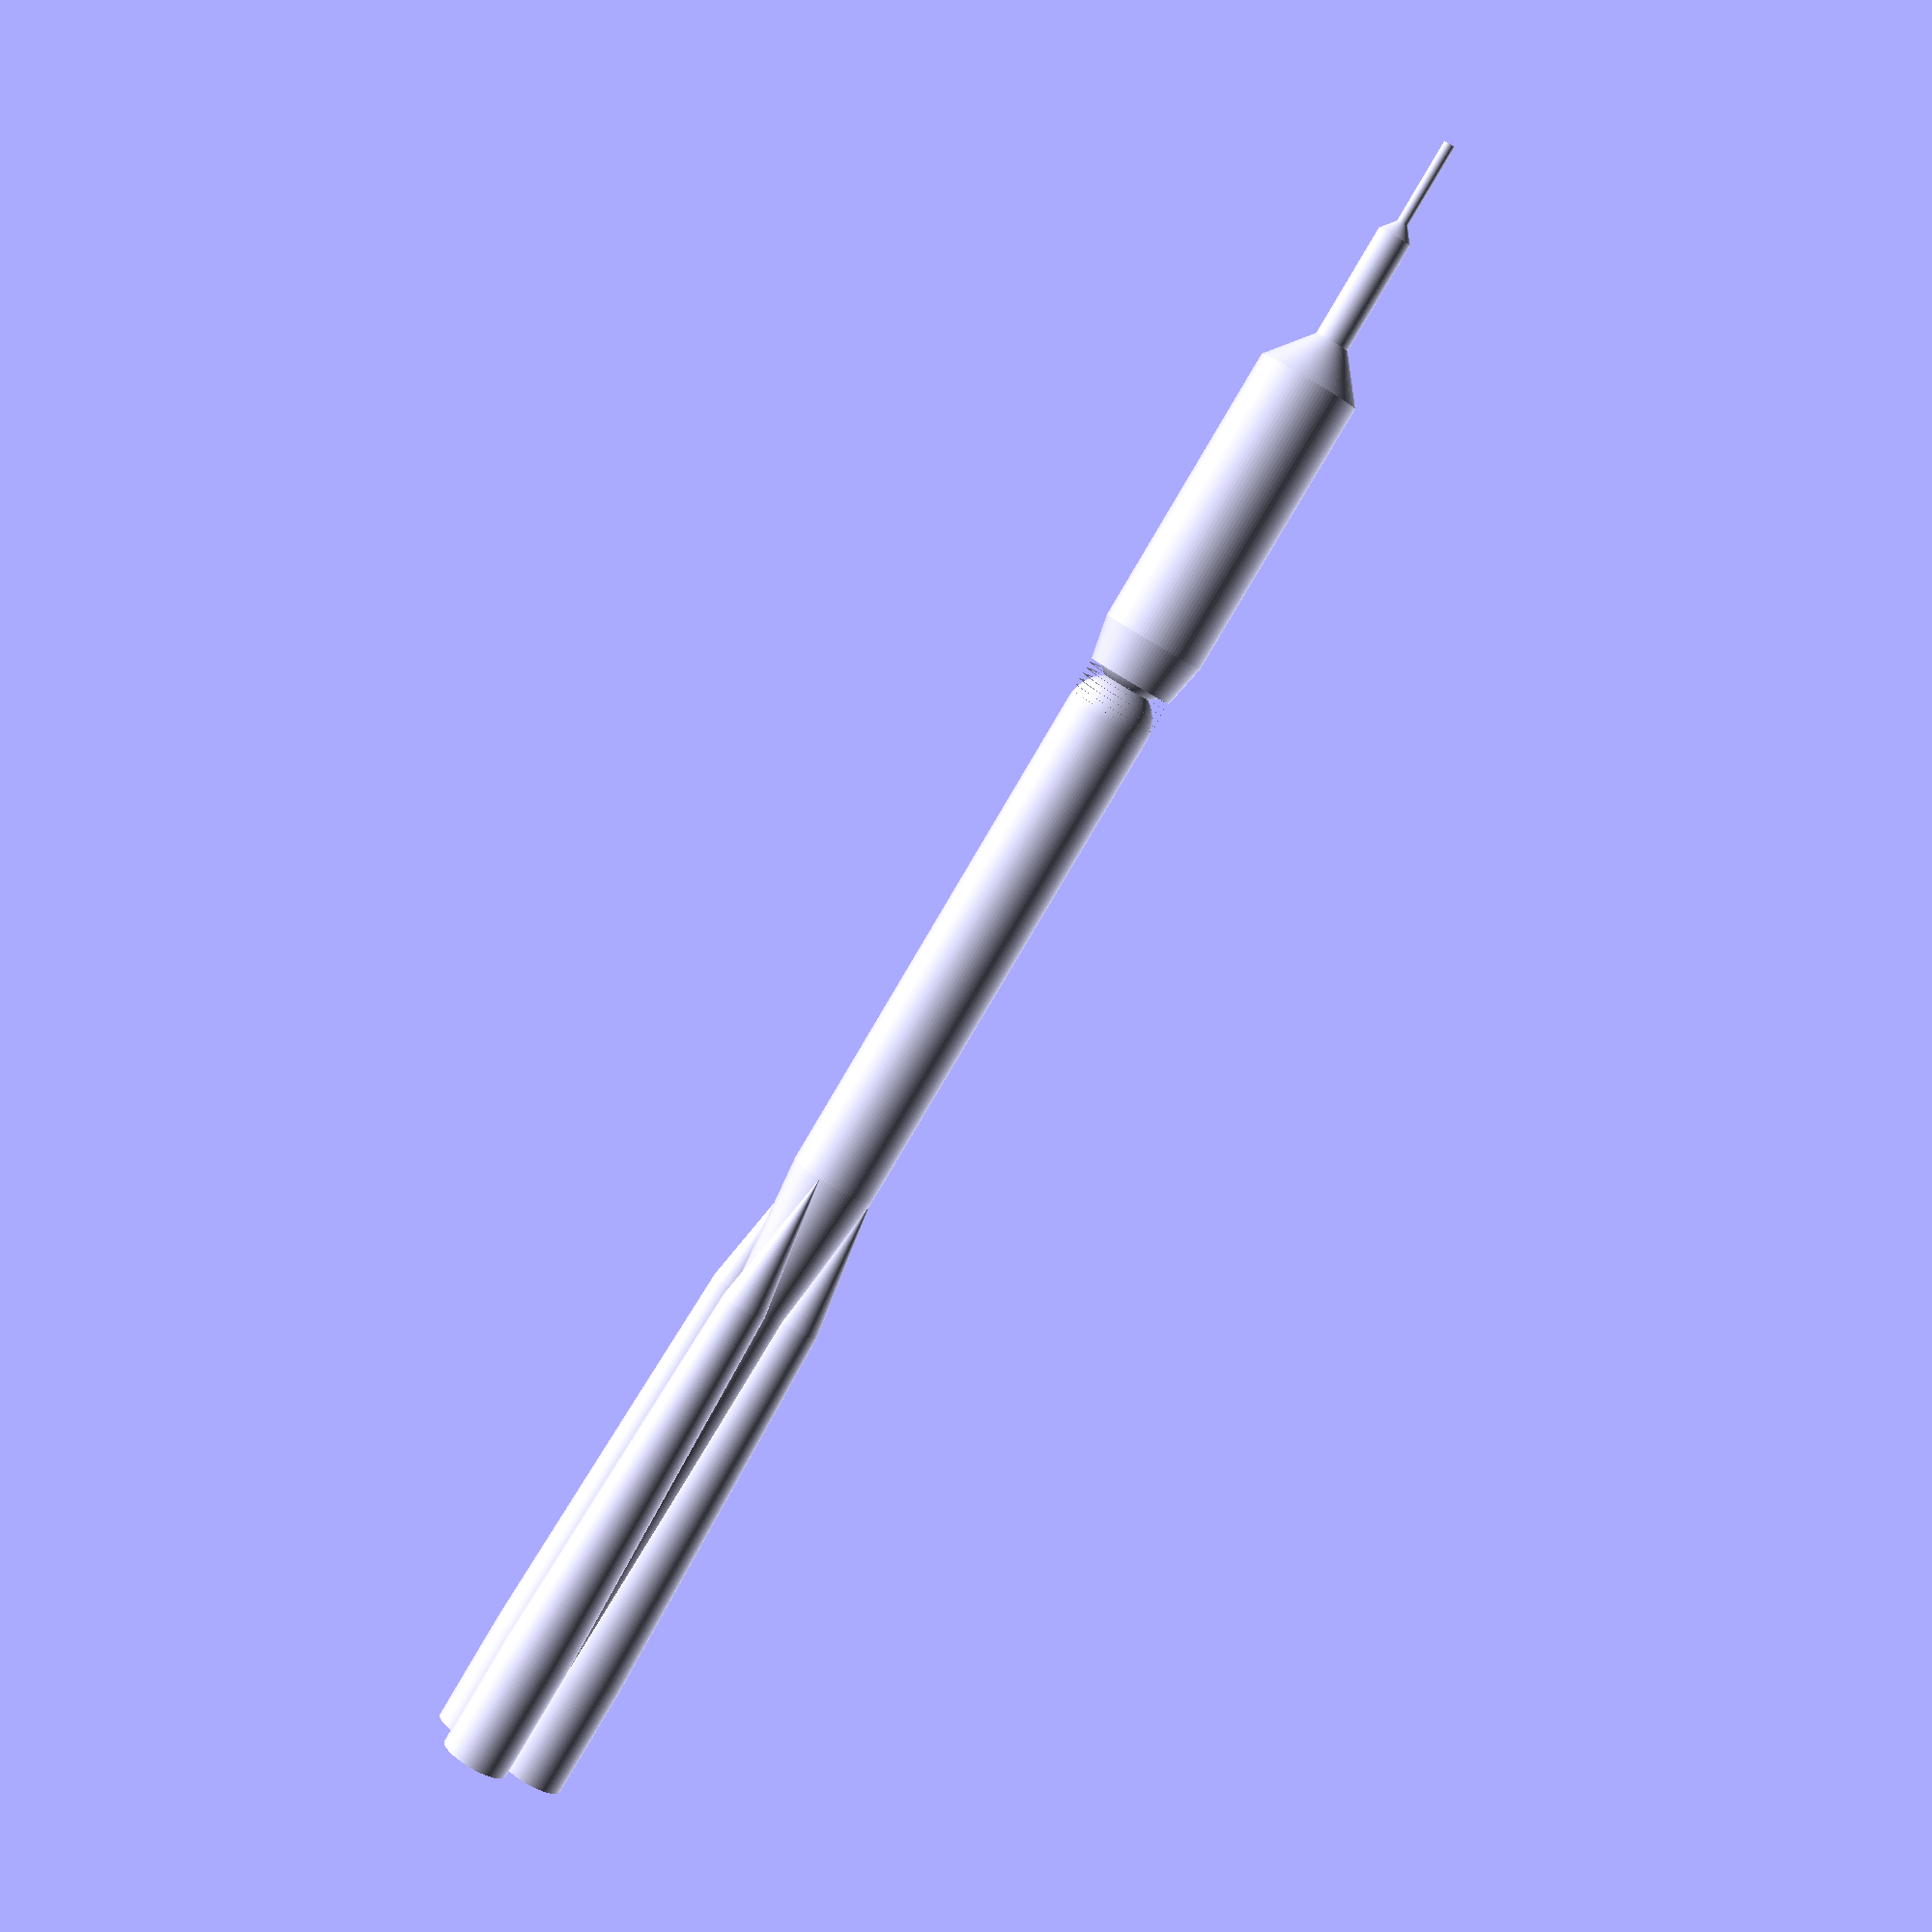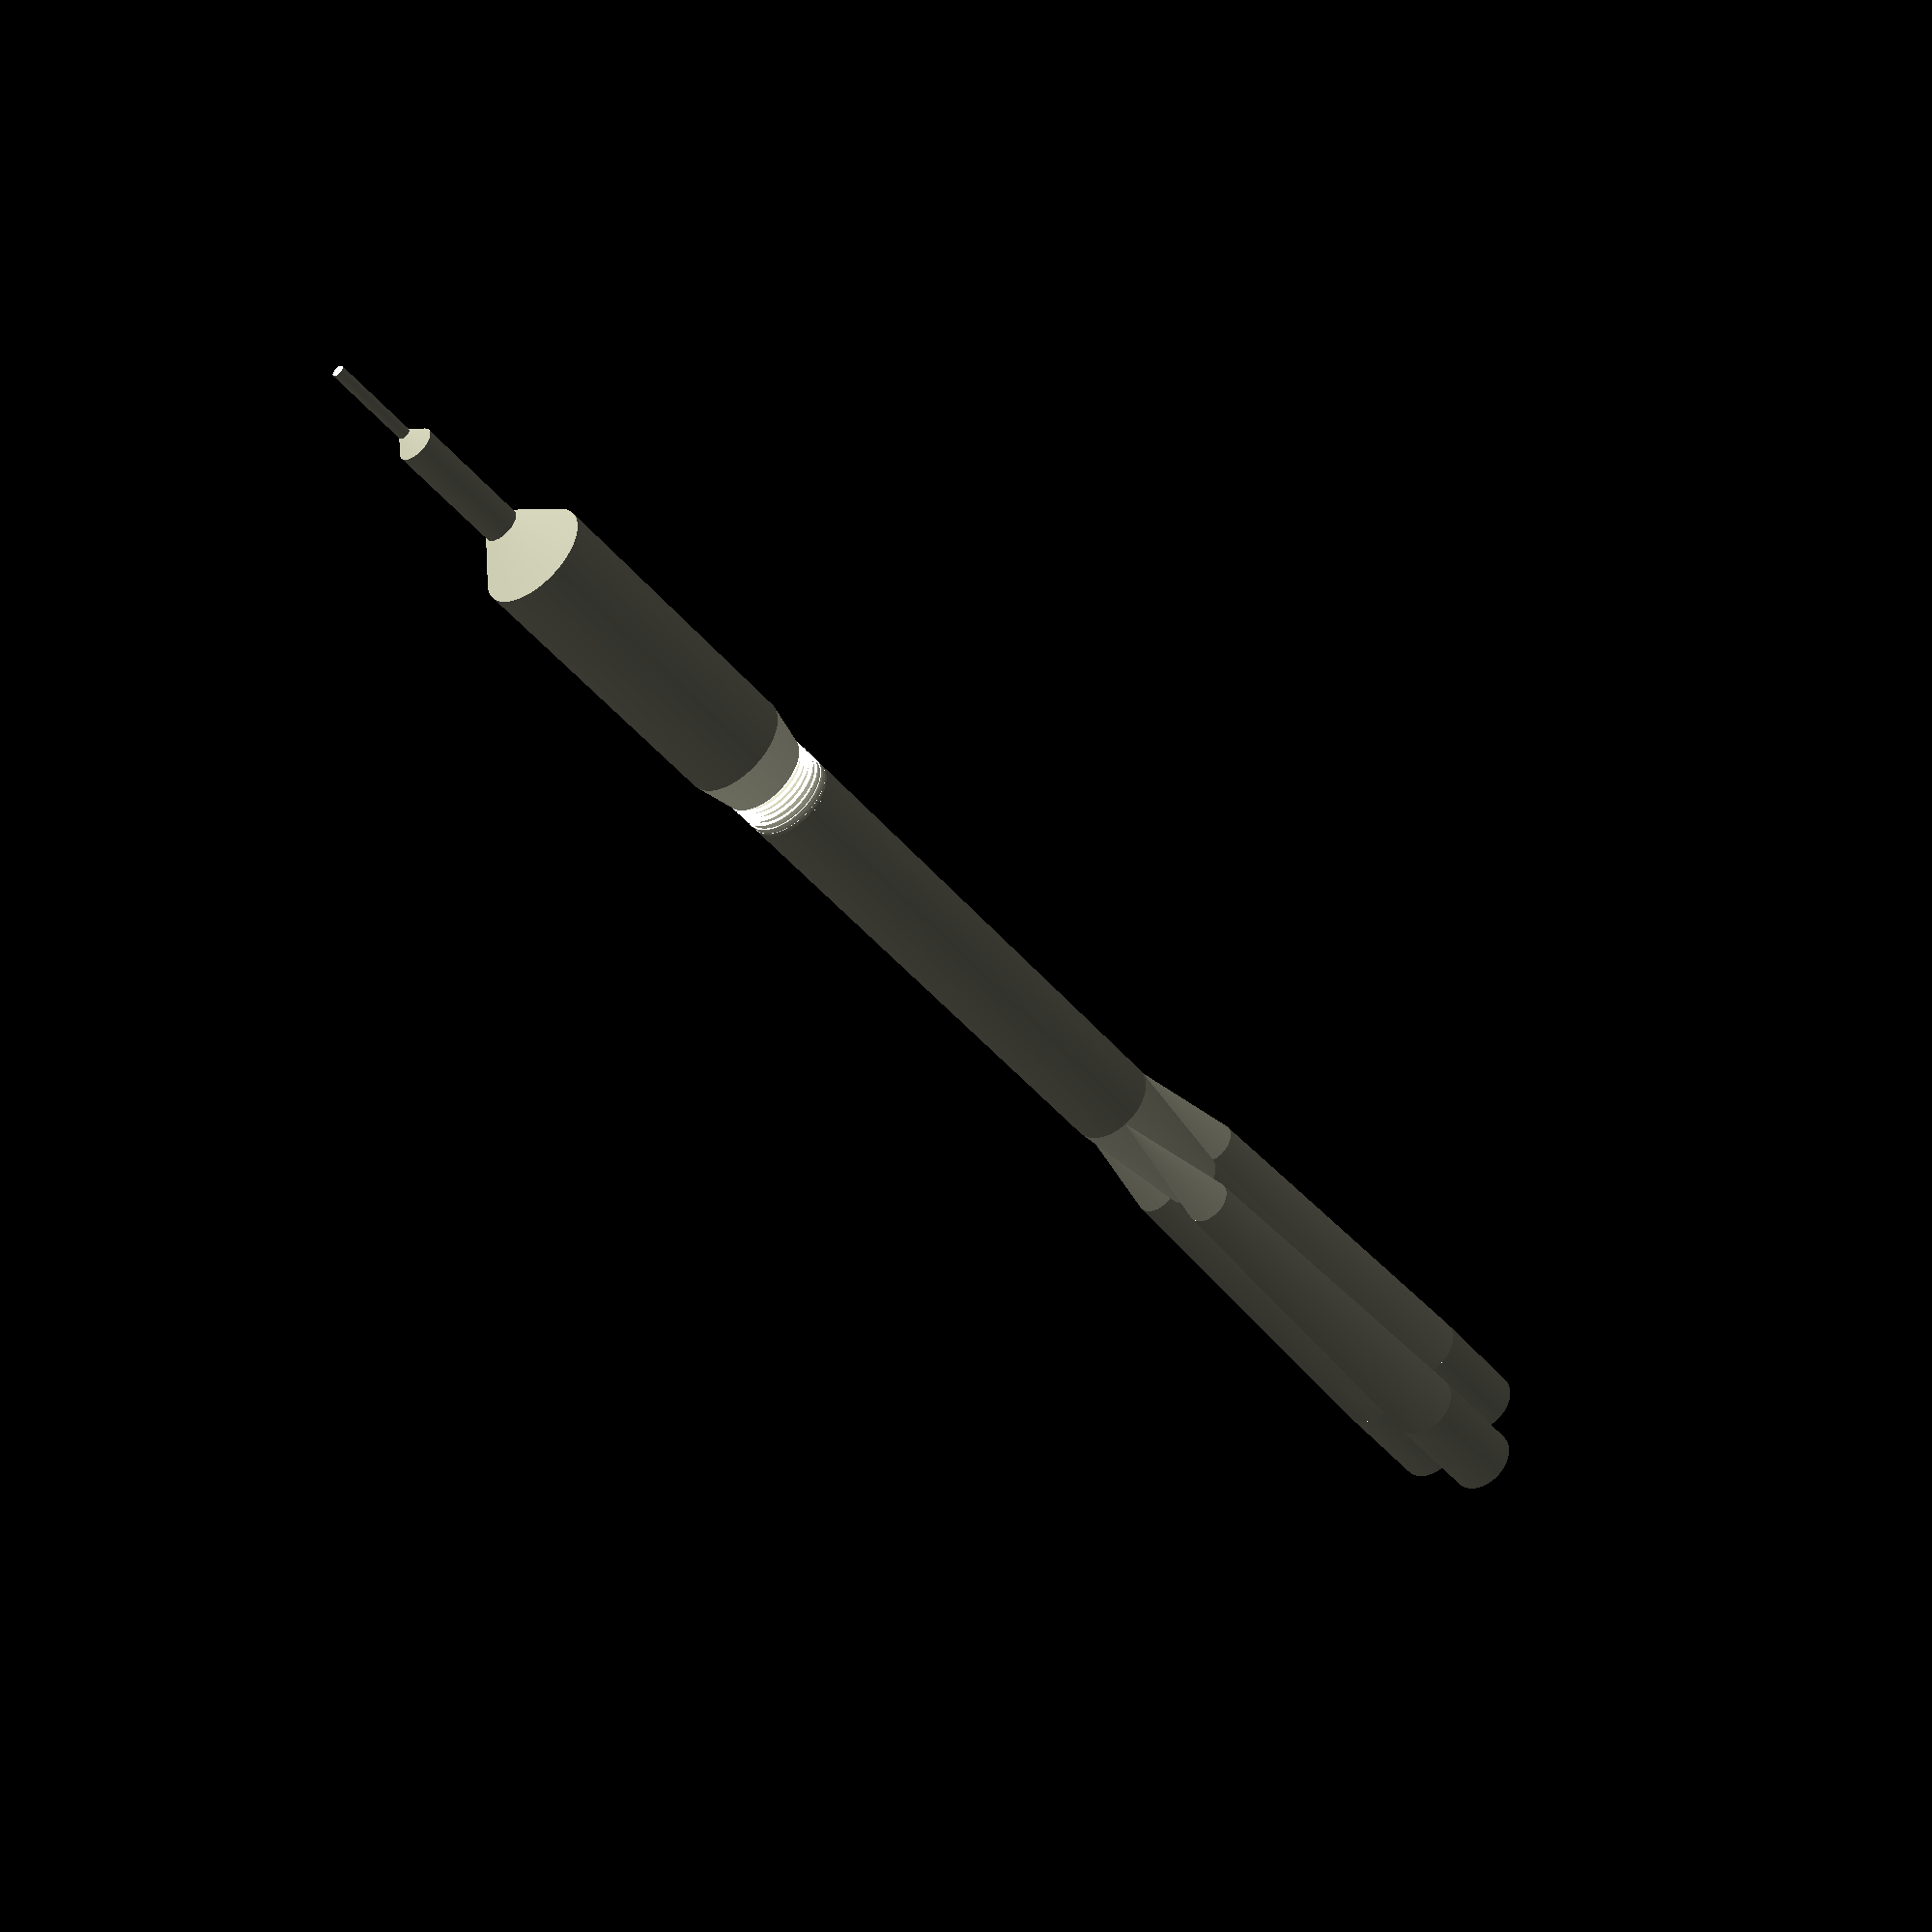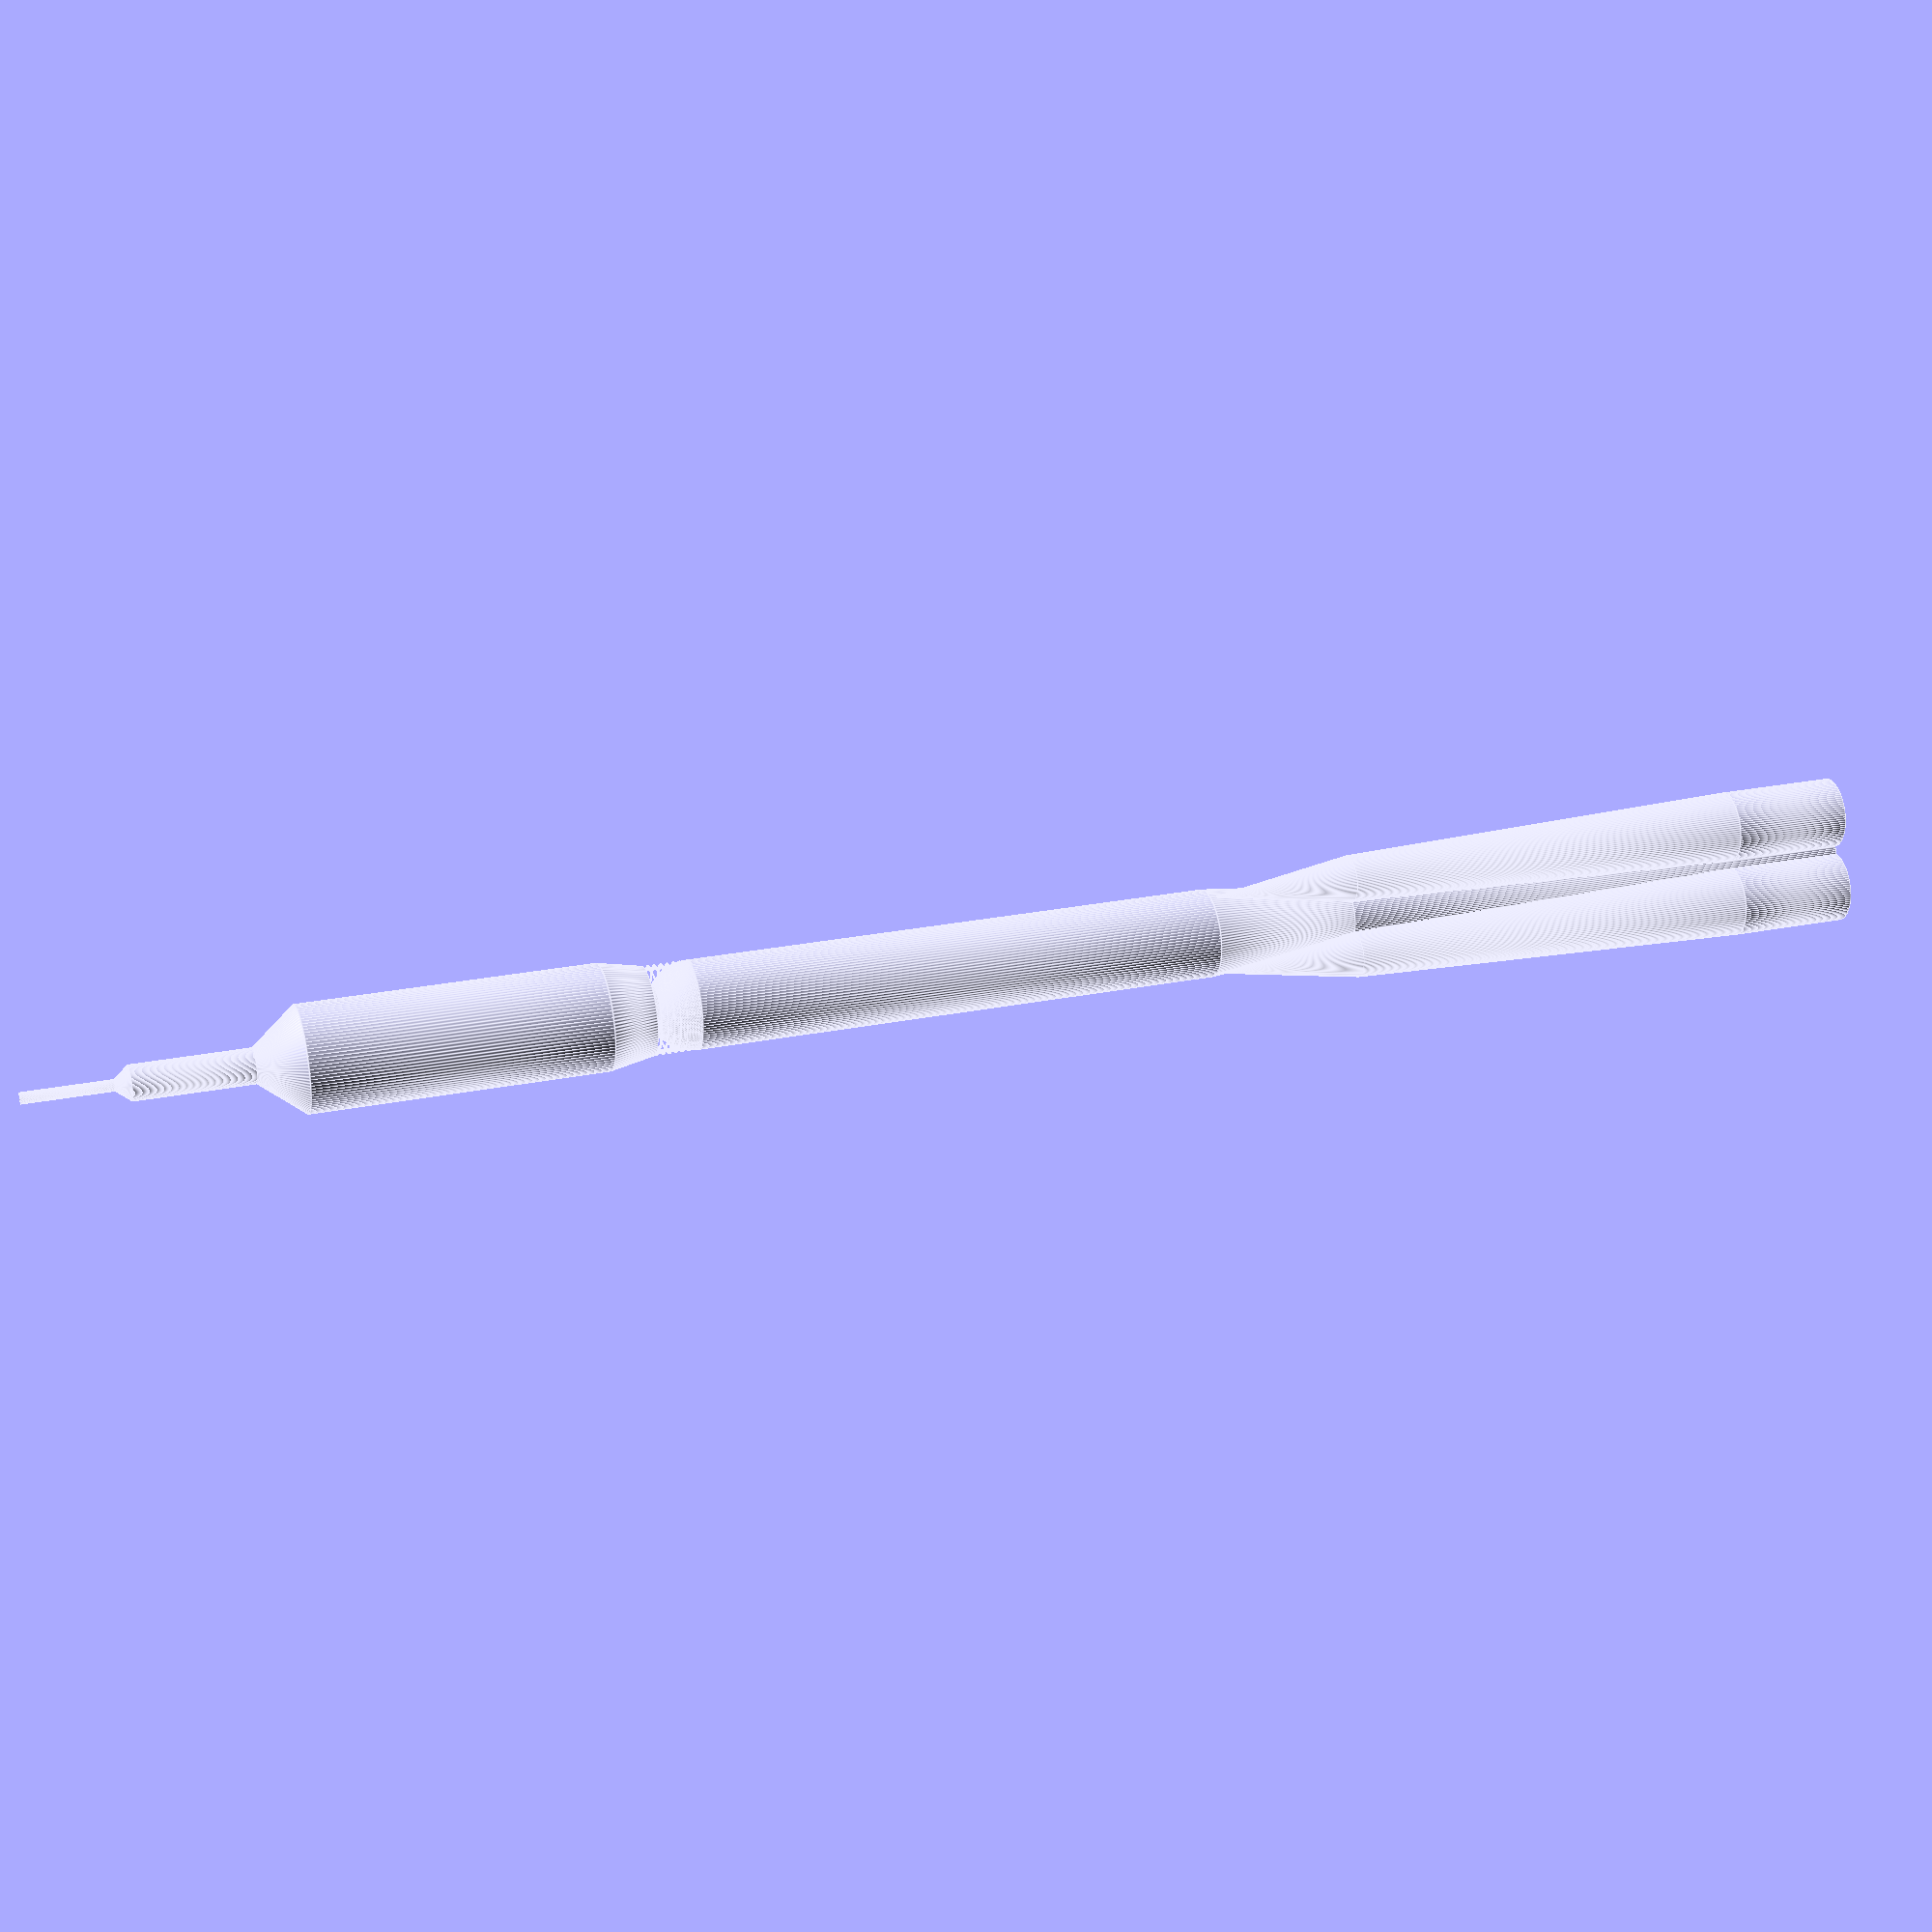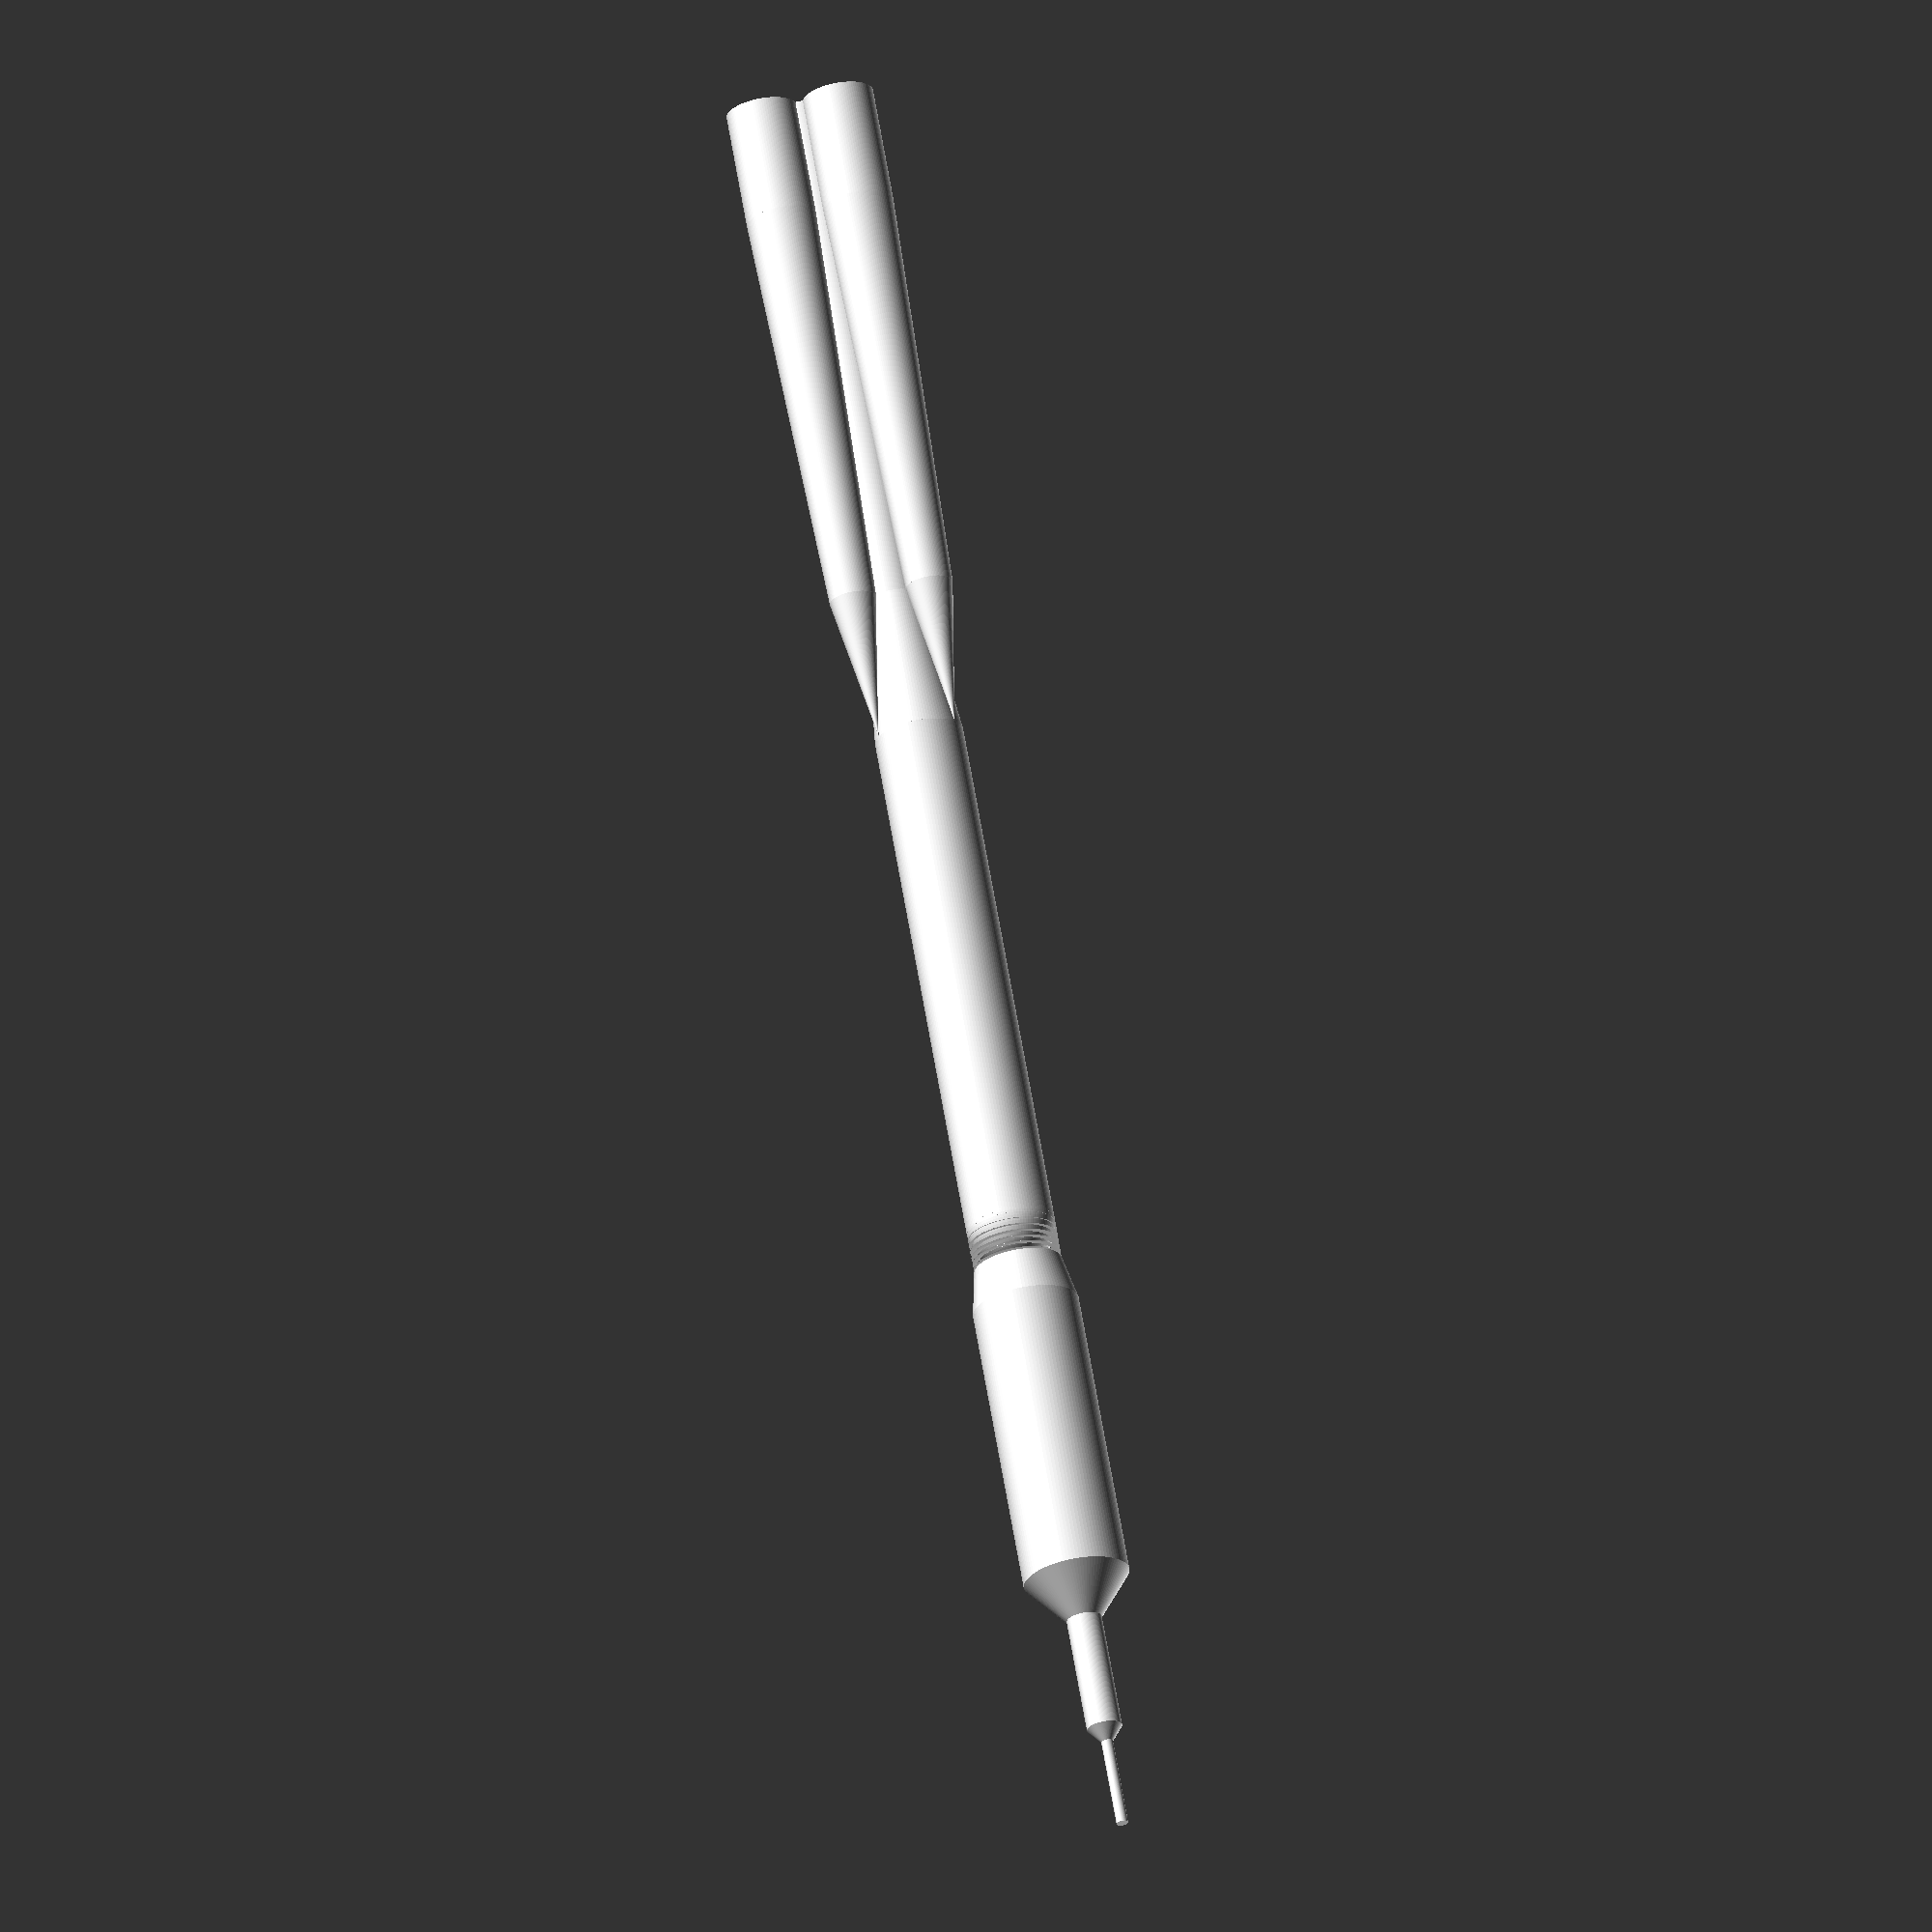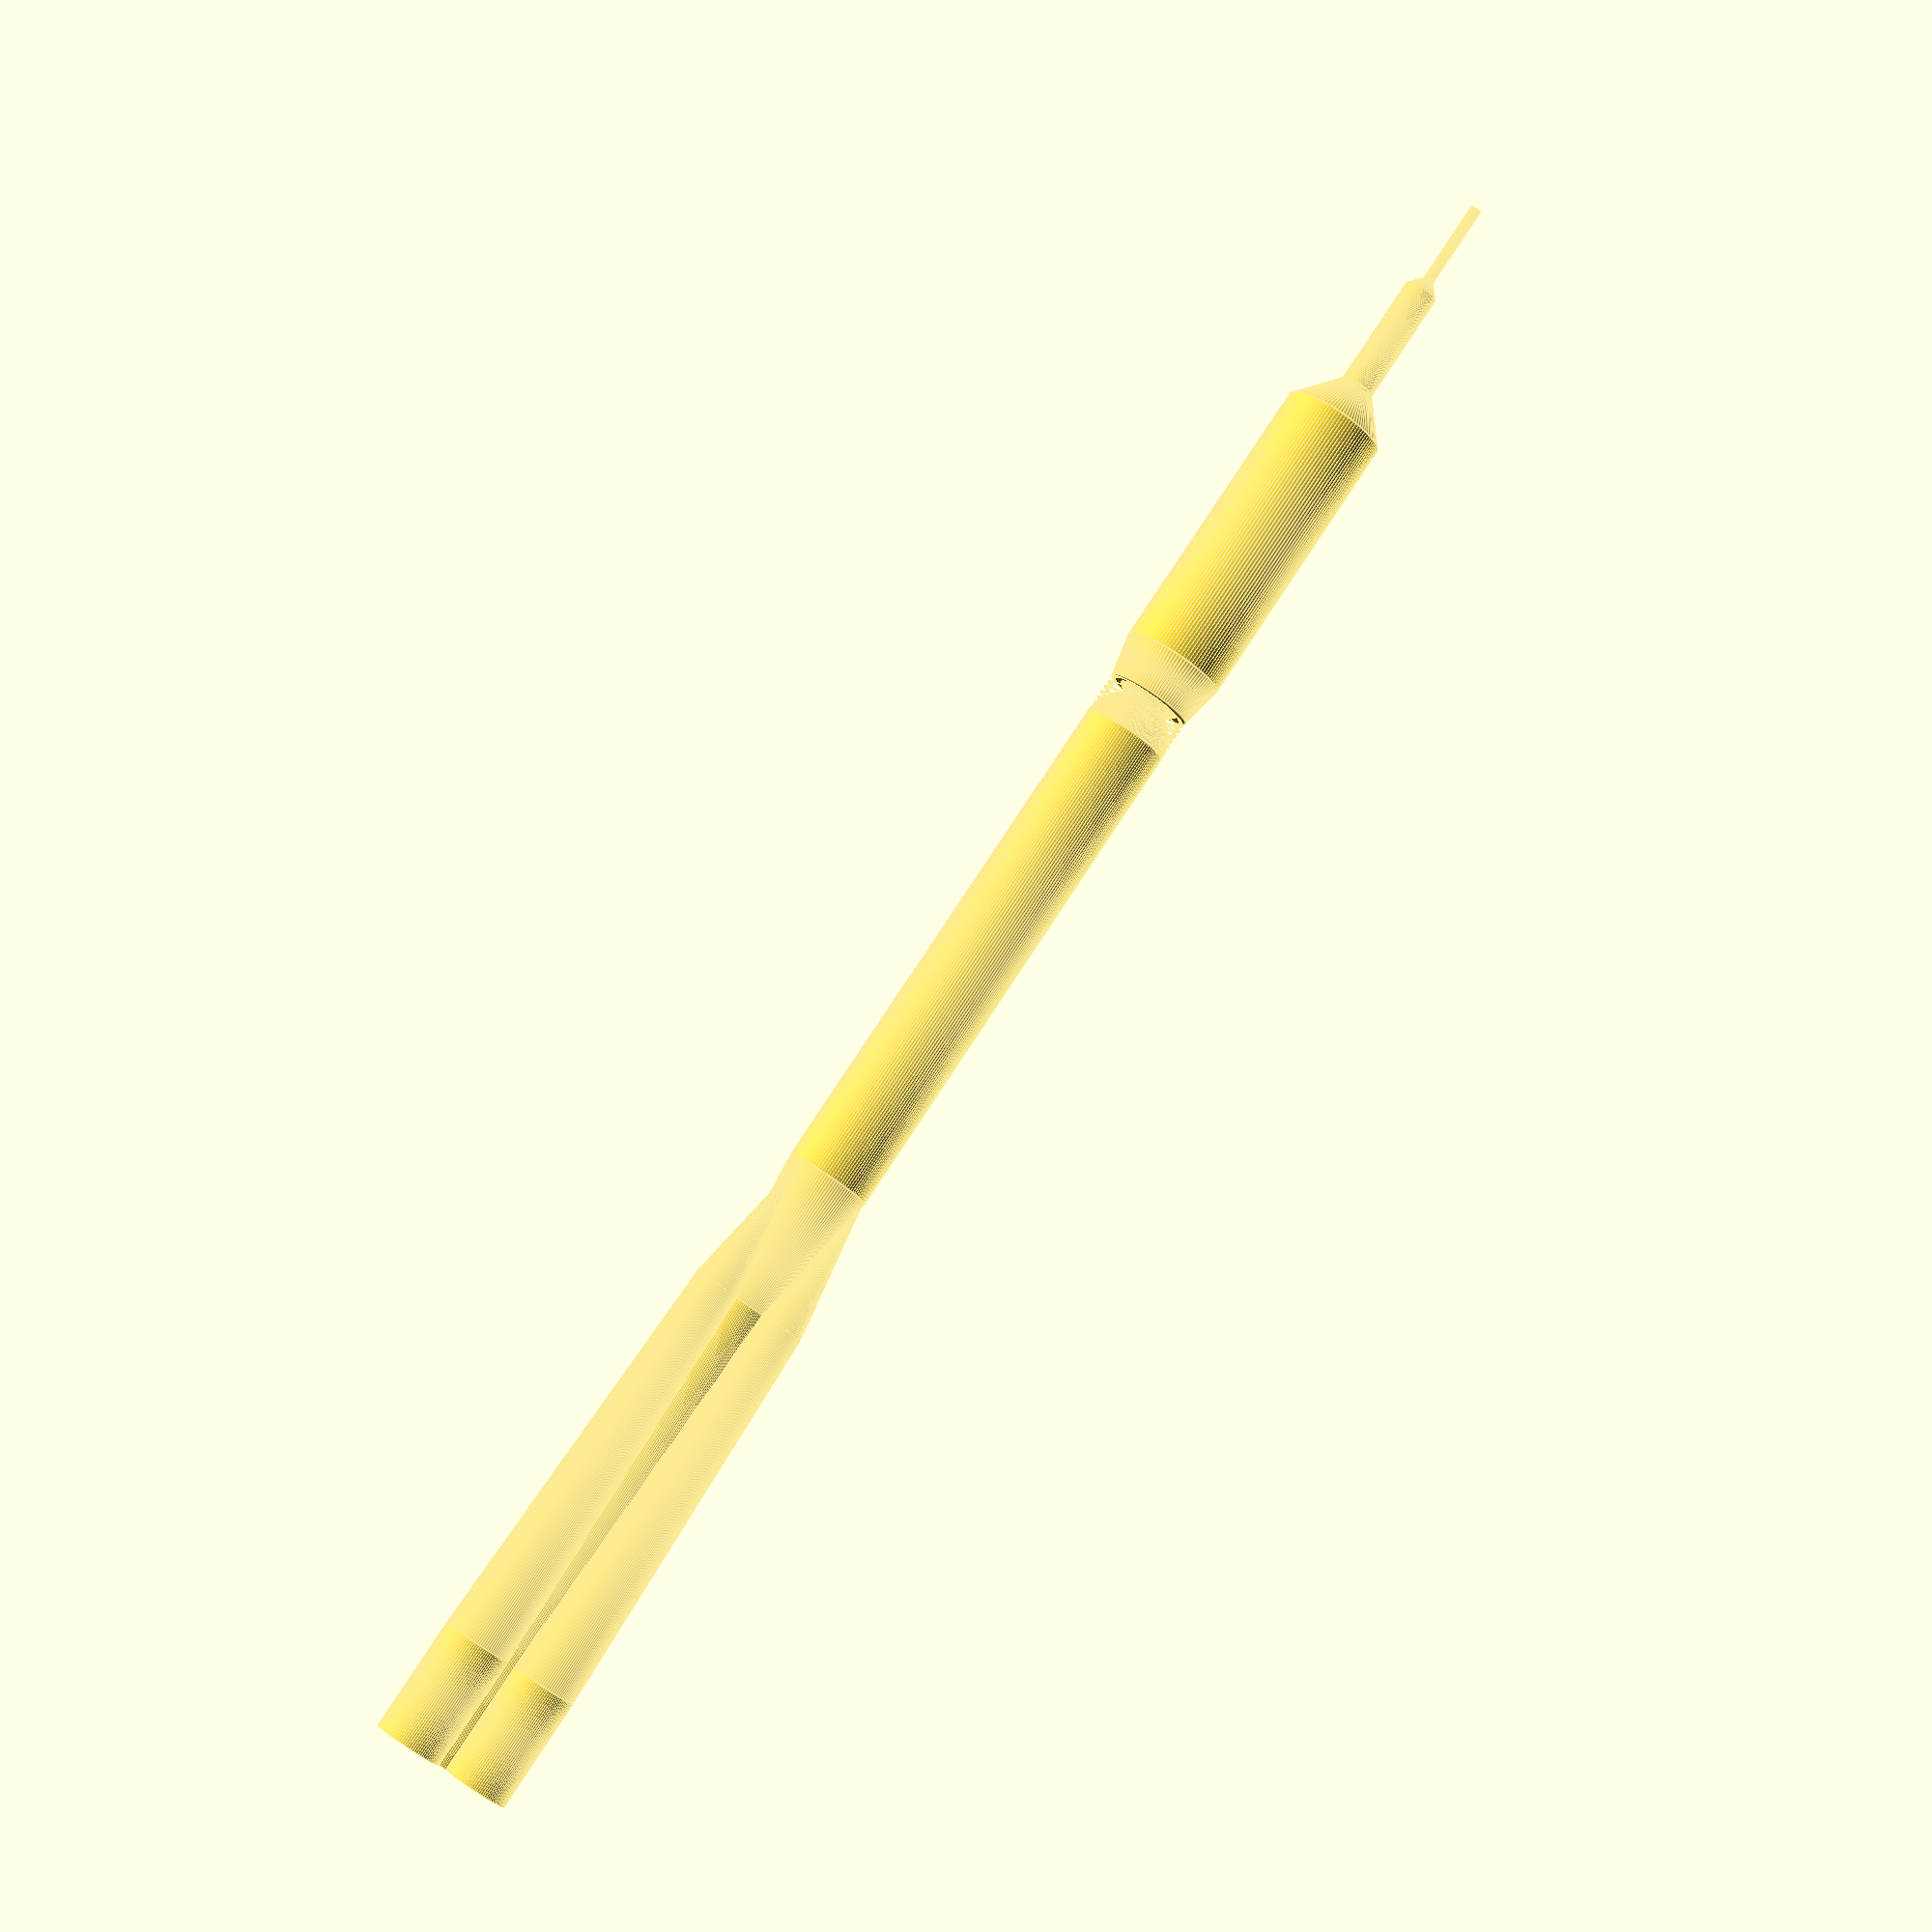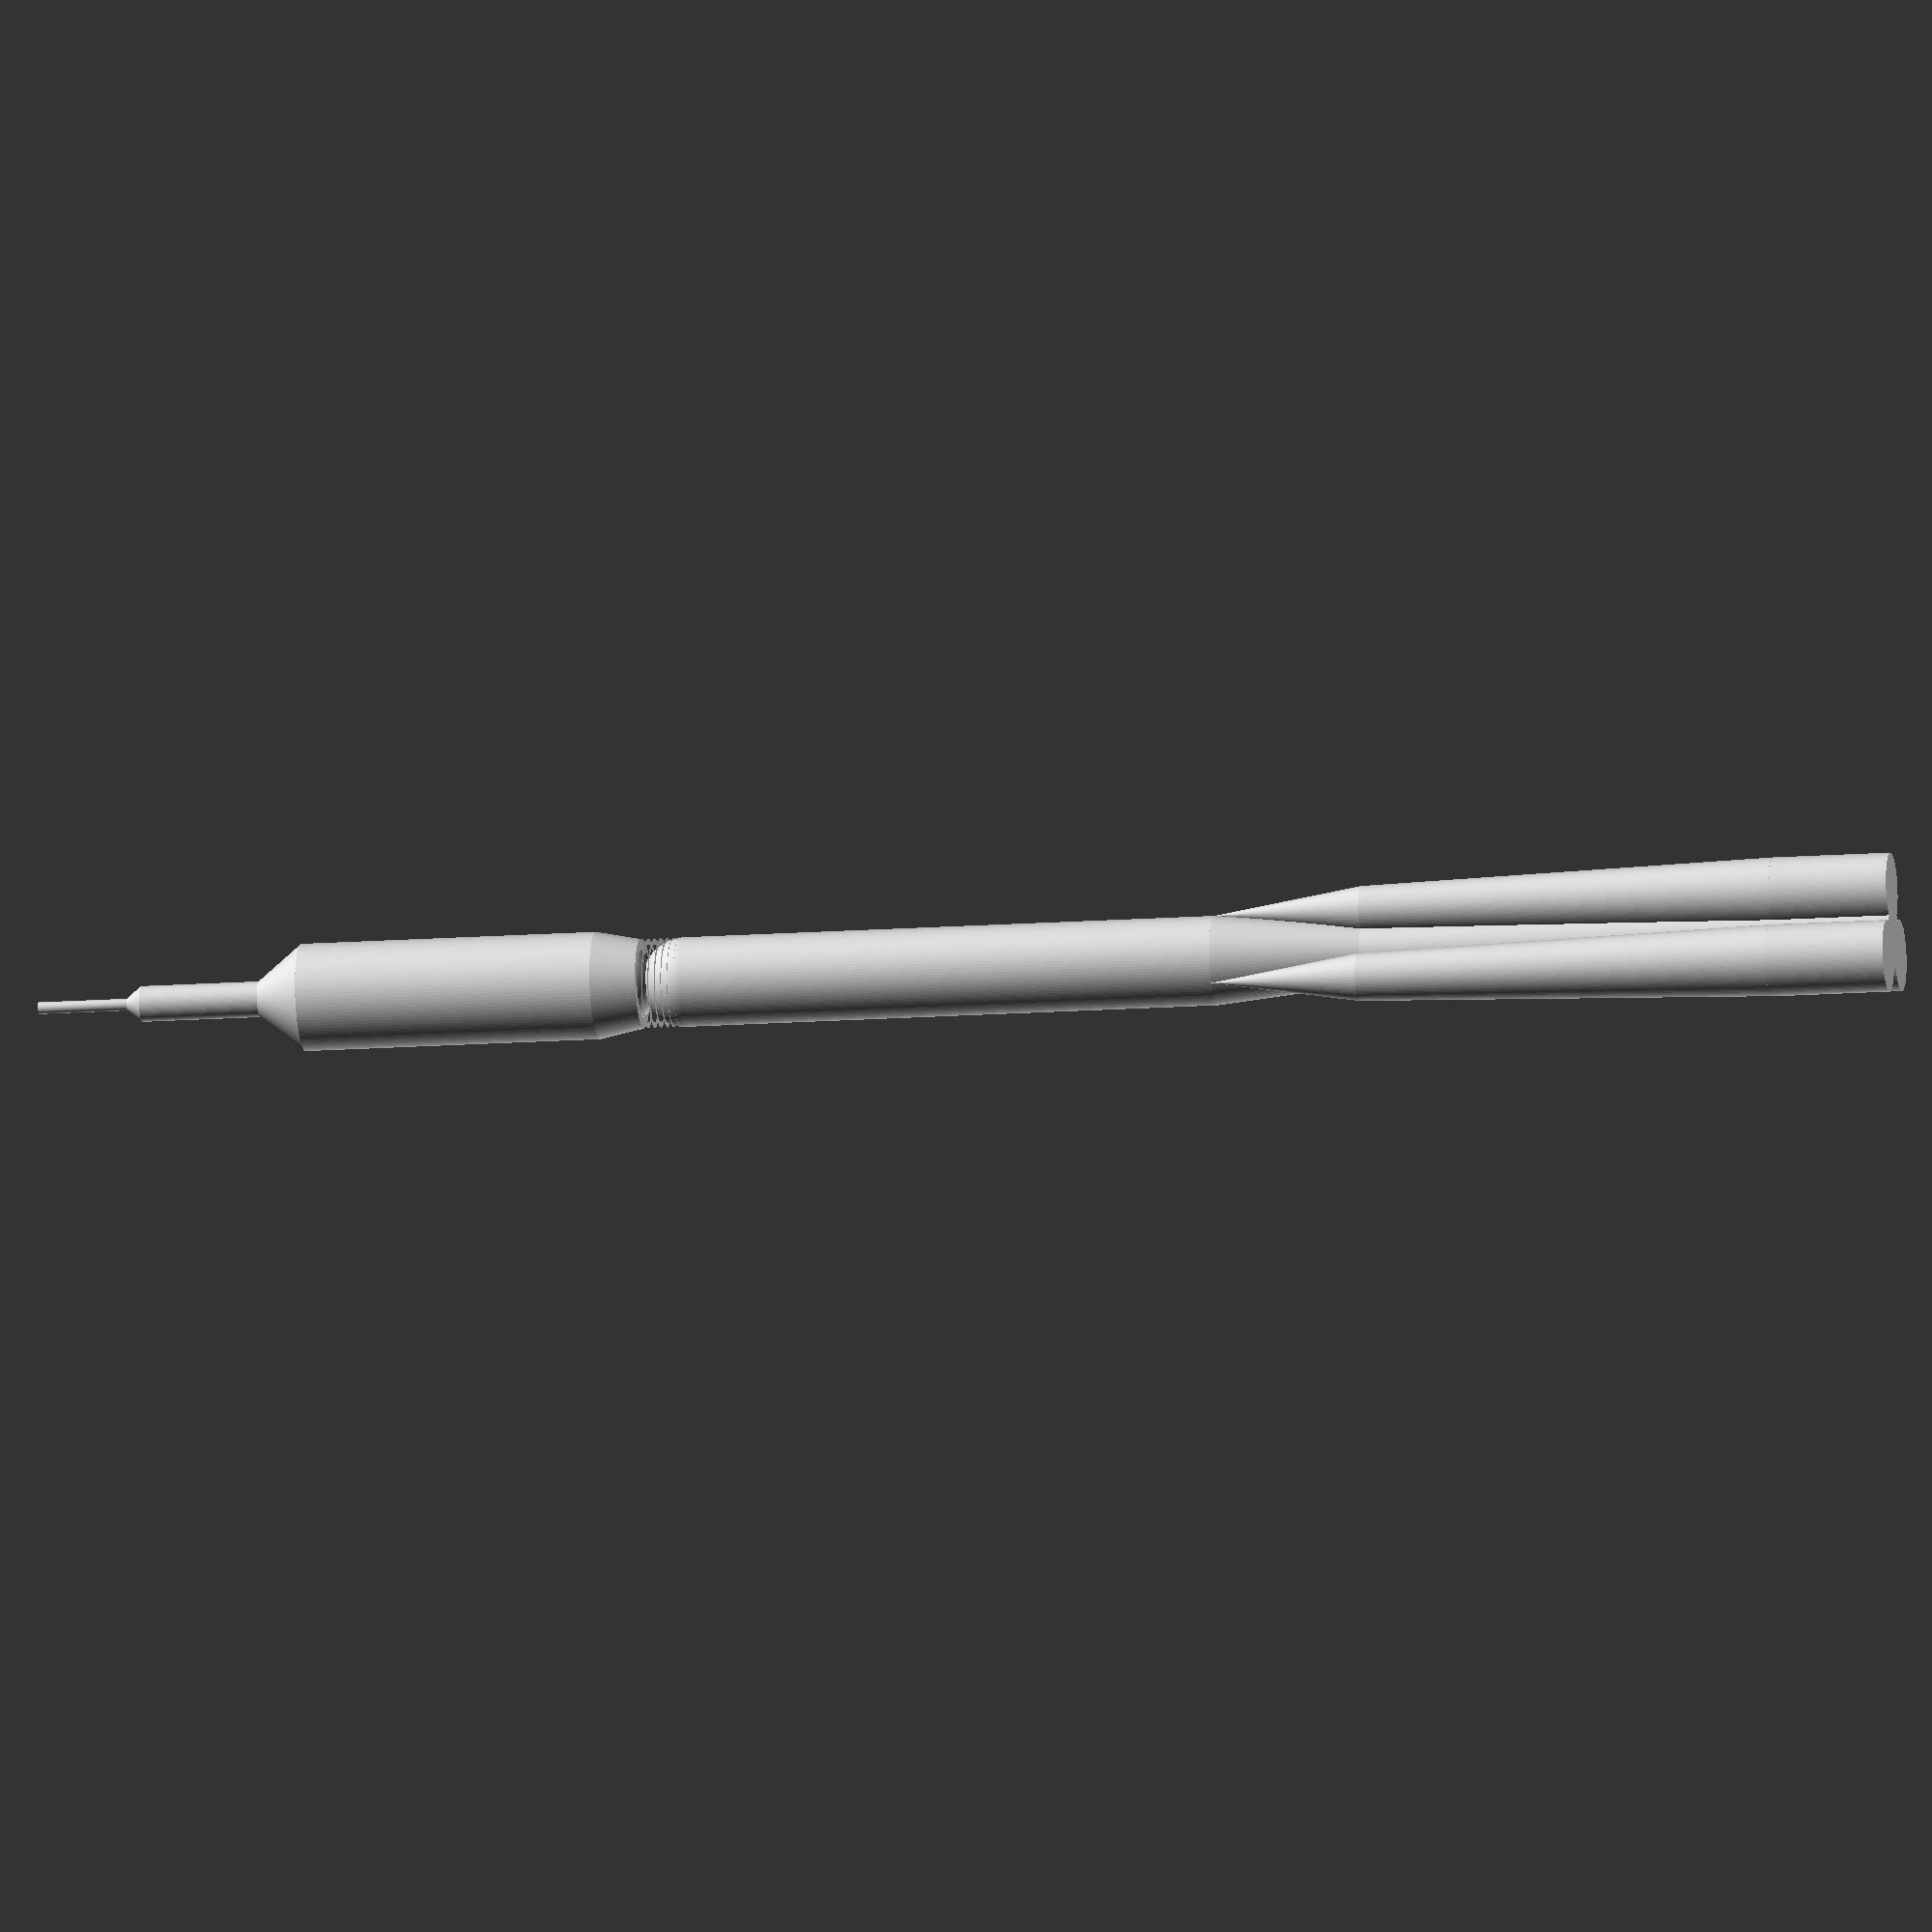
<openscad>
$fn=100;

cylinder(30,2,2);



translate([0,0,-5])
cylinder(5,6,2);

translate([0,0,-45])
cylinder(40,6,6);



translate([0,0,-60])
cylinder(15,18,6);

translate([0,0,-160])
cylinder(100,18,18);


translate([0,0,-175])
cylinder(15,15,18);






translate([0,0,-190]){
linear_extrude(height = 30, center = false, convexity = 1, twist = 5000)
translate([14, 0, 0])
#circle(r = 1);


translate([0,0,25])
sphere(15);
translate([0,0,0])
sphere(15);
}





translate([0,0,-370])
cylinder(180,15,15);

translate([0,0,-420])
cylinder(50,10,15);

for( i = [0 : 2] ) {
 		rotate(v = [0,0,1], a = i*360 / 3) 
 
 	translate([0,15,-420])
cylinder(50,8,0);
 }


translate([0,0,-600])
cylinder(180,10,10);

for( i = [0 : 2] ) {
 		rotate(v = [0,0,1], a = i*360 / 3) 
 
 	translate([0,15,-560])
cylinder(140,12,8);
 }


for( i = [0 : 2] ) {
 		rotate(v = [0,0,1], a = i*360 / 3) 
 
 	translate([0,15,-600])
cylinder(40,12,12);
 }


 



</openscad>
<views>
elev=263.9 azim=259.2 roll=210.6 proj=p view=wireframe
elev=224.0 azim=336.4 roll=143.7 proj=p view=solid
elev=333.1 azim=250.9 roll=72.9 proj=p view=edges
elev=292.6 azim=53.6 roll=350.2 proj=o view=wireframe
elev=278.1 azim=43.2 roll=213.5 proj=p view=edges
elev=14.0 azim=14.0 roll=99.5 proj=o view=solid
</views>
